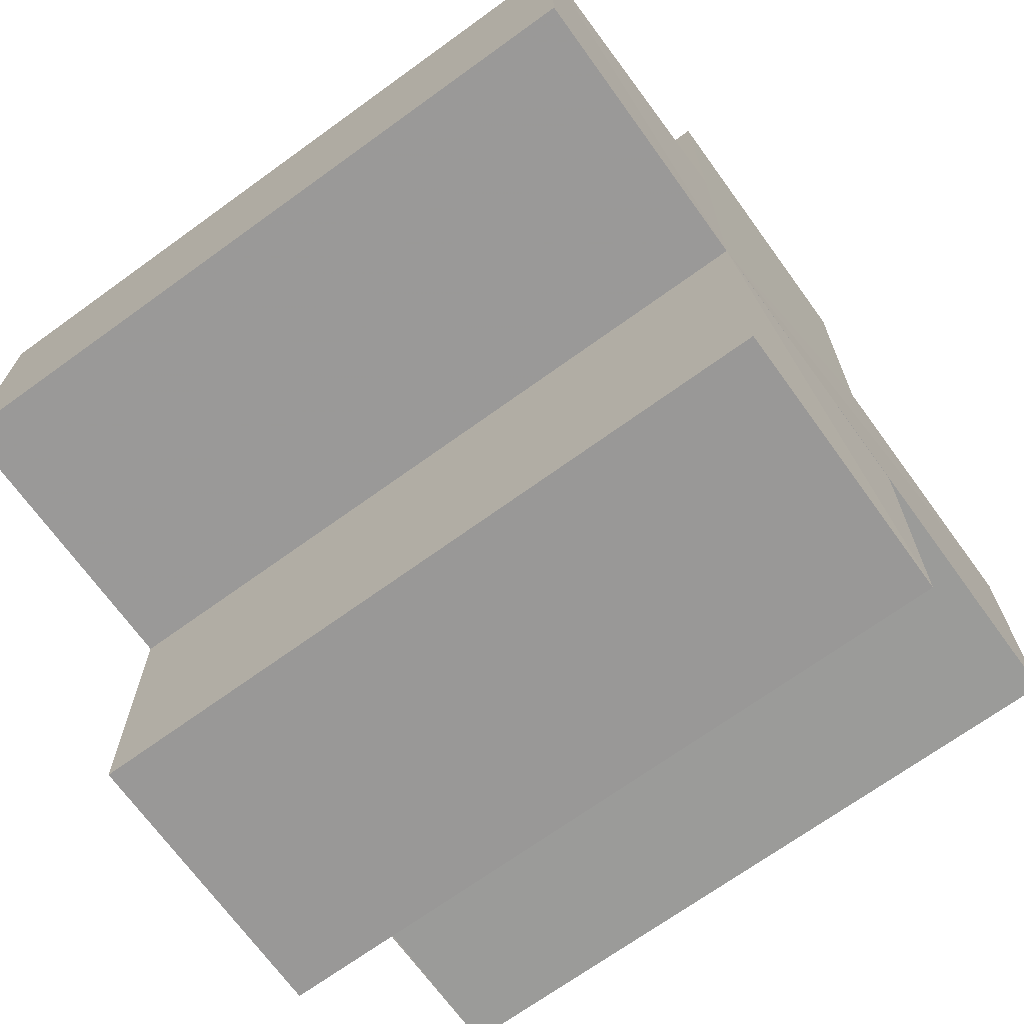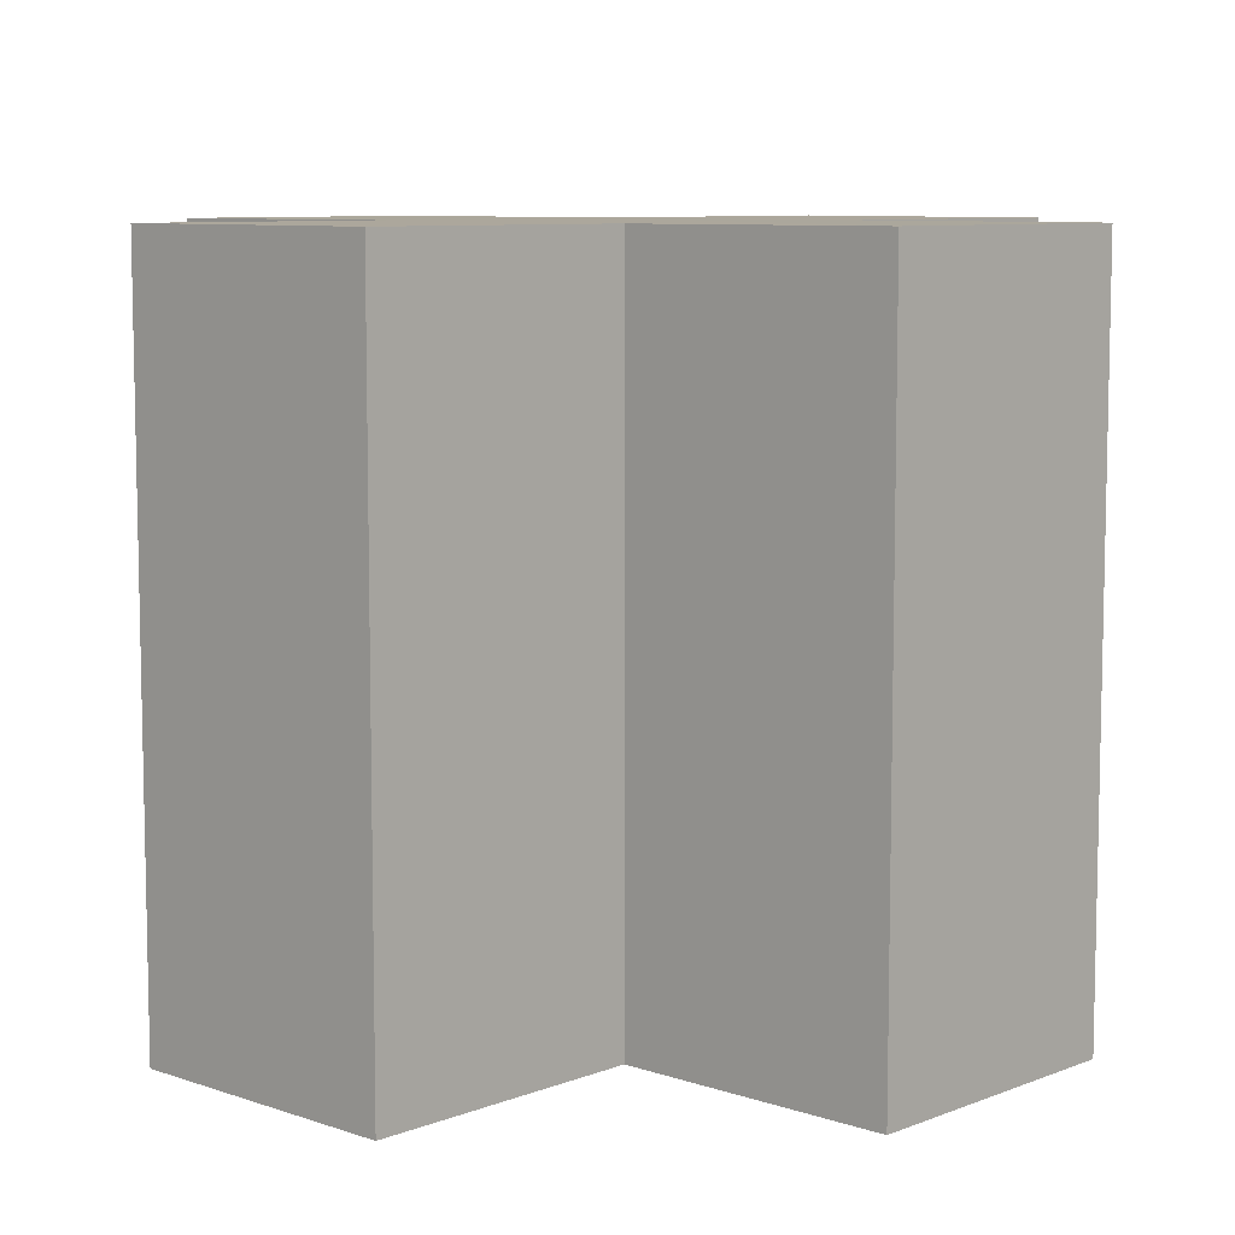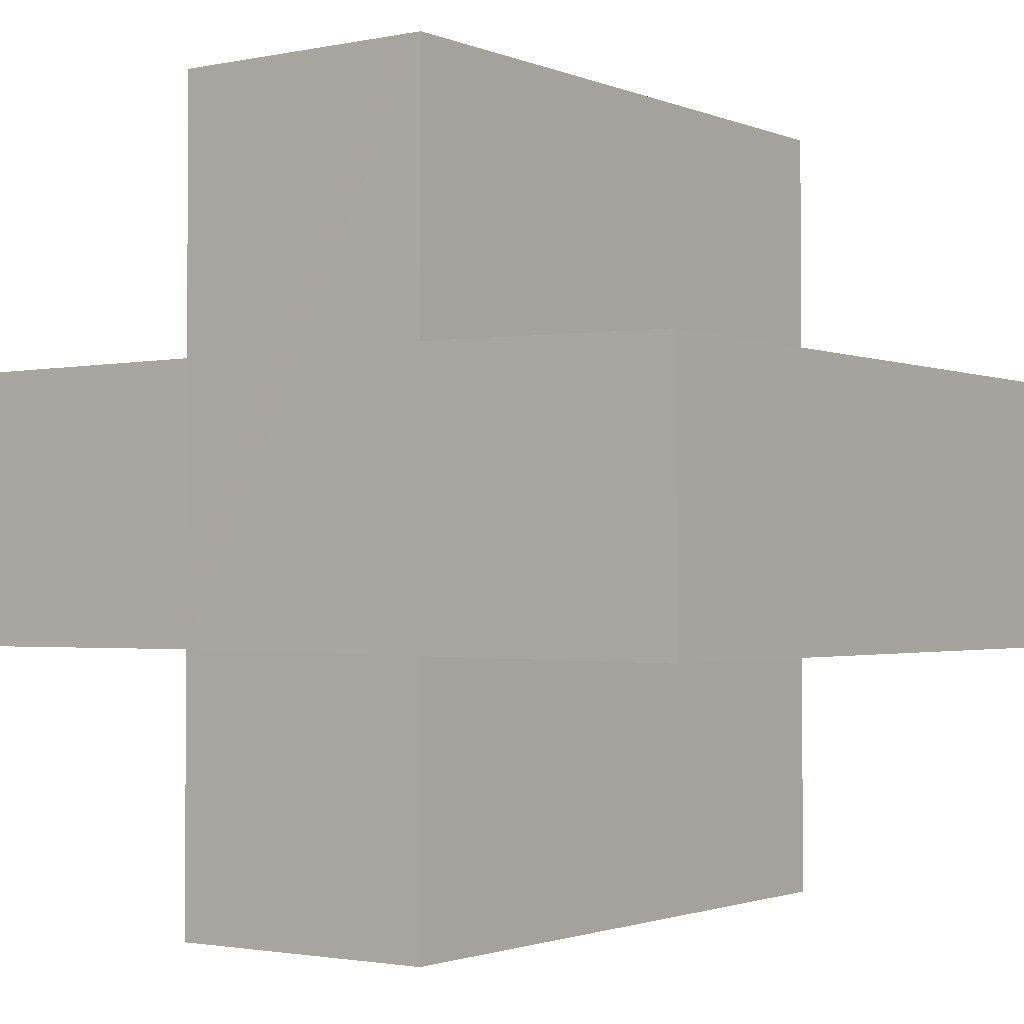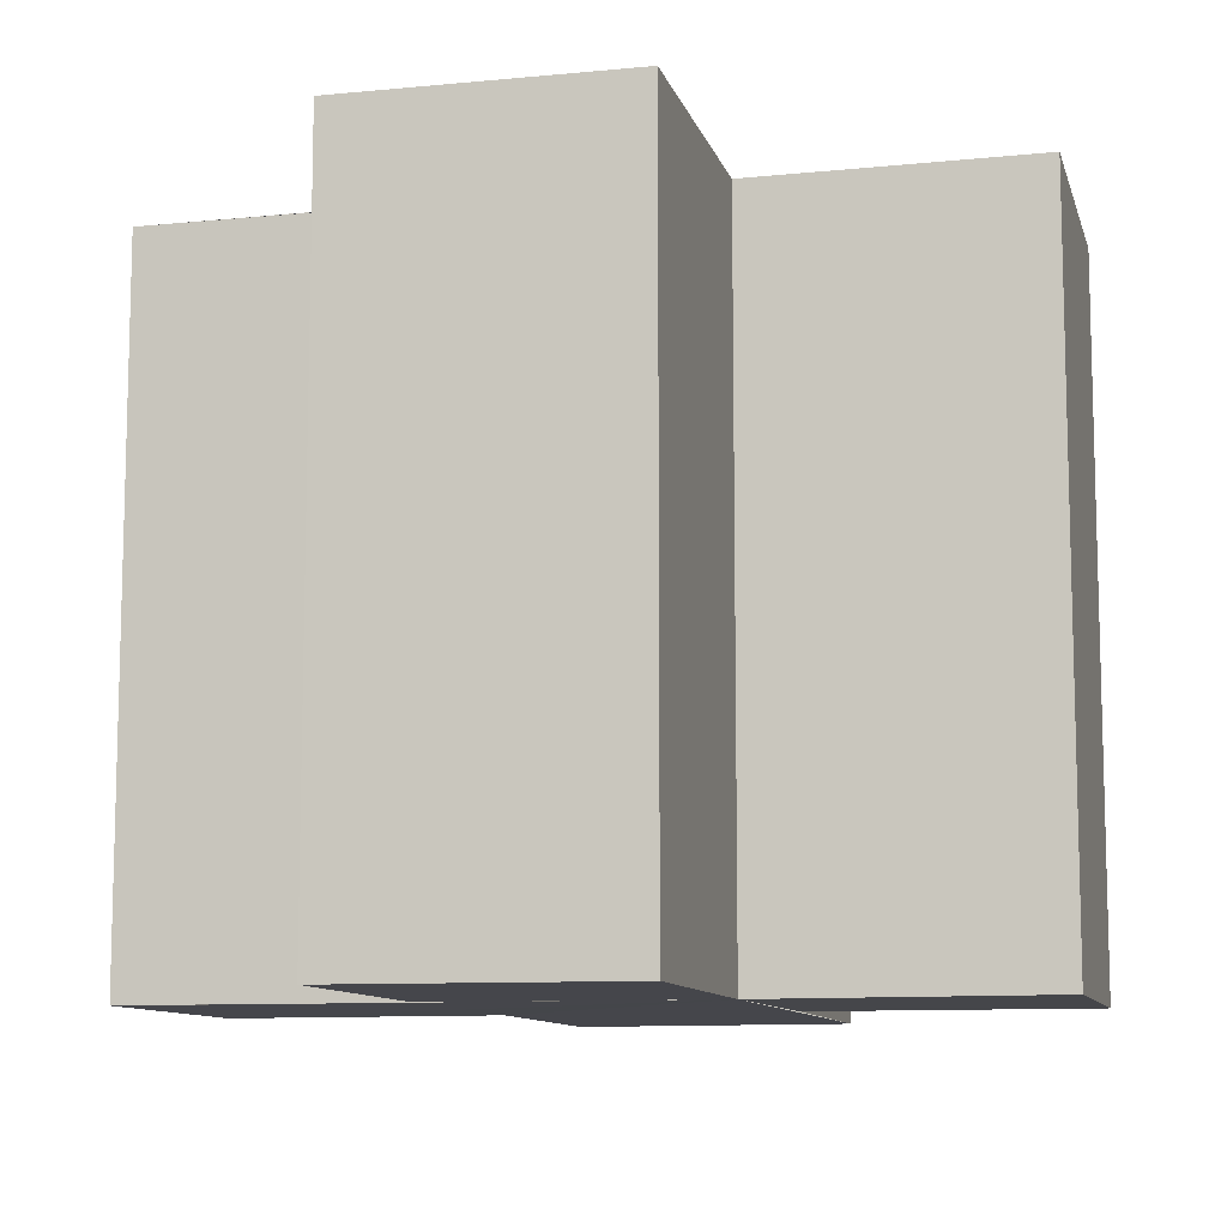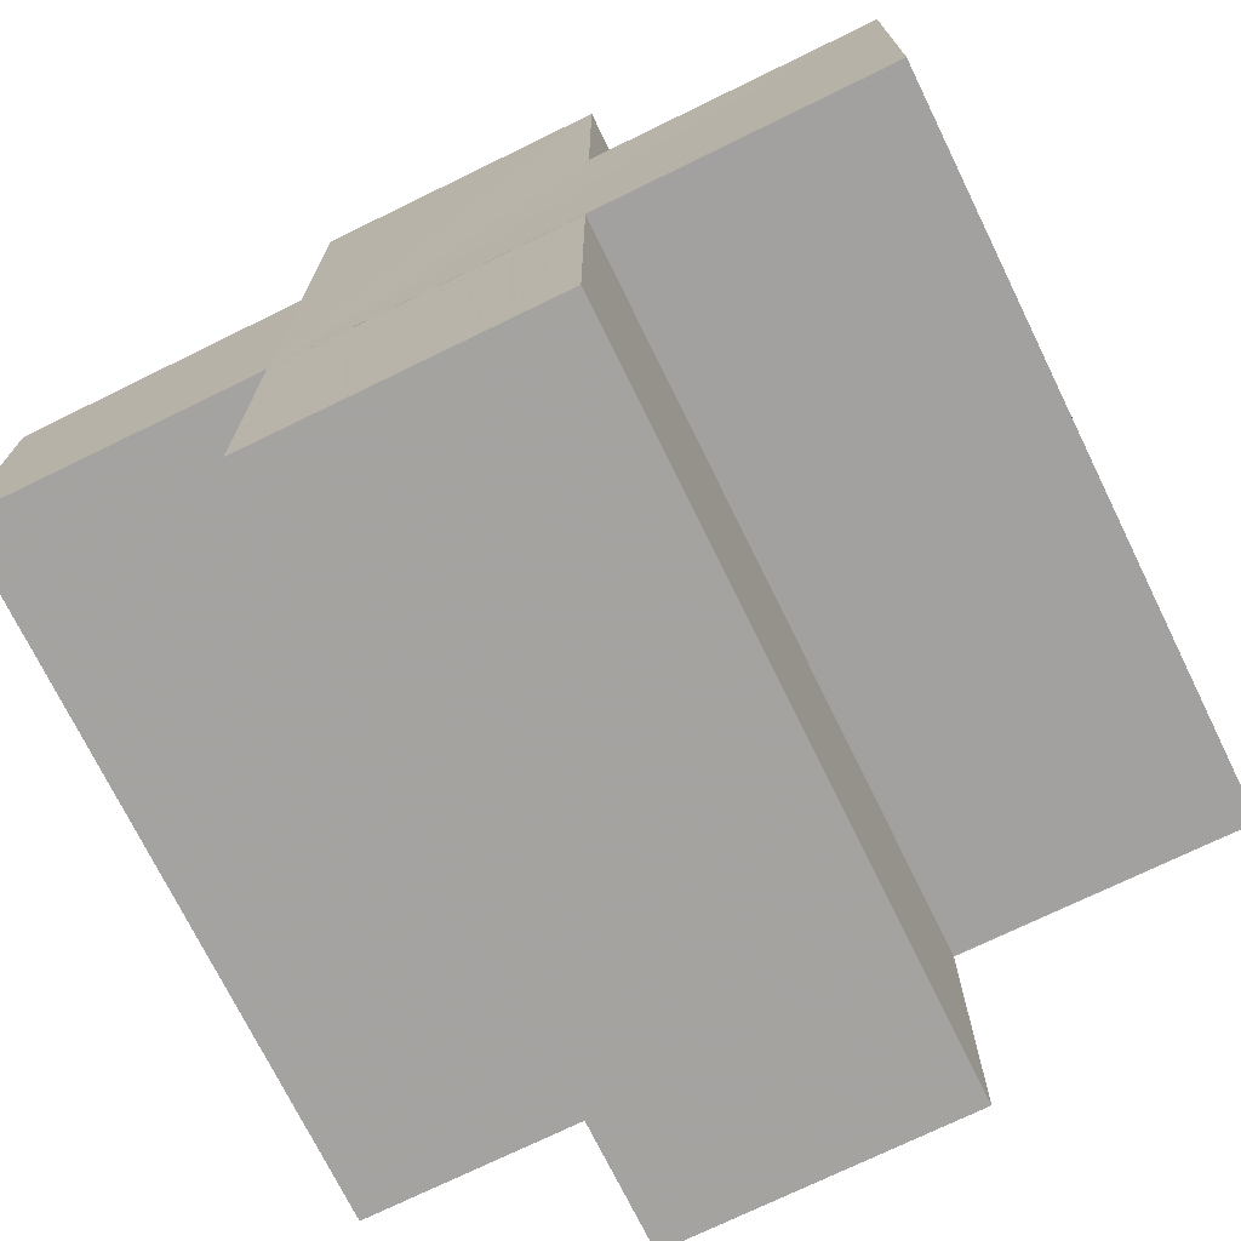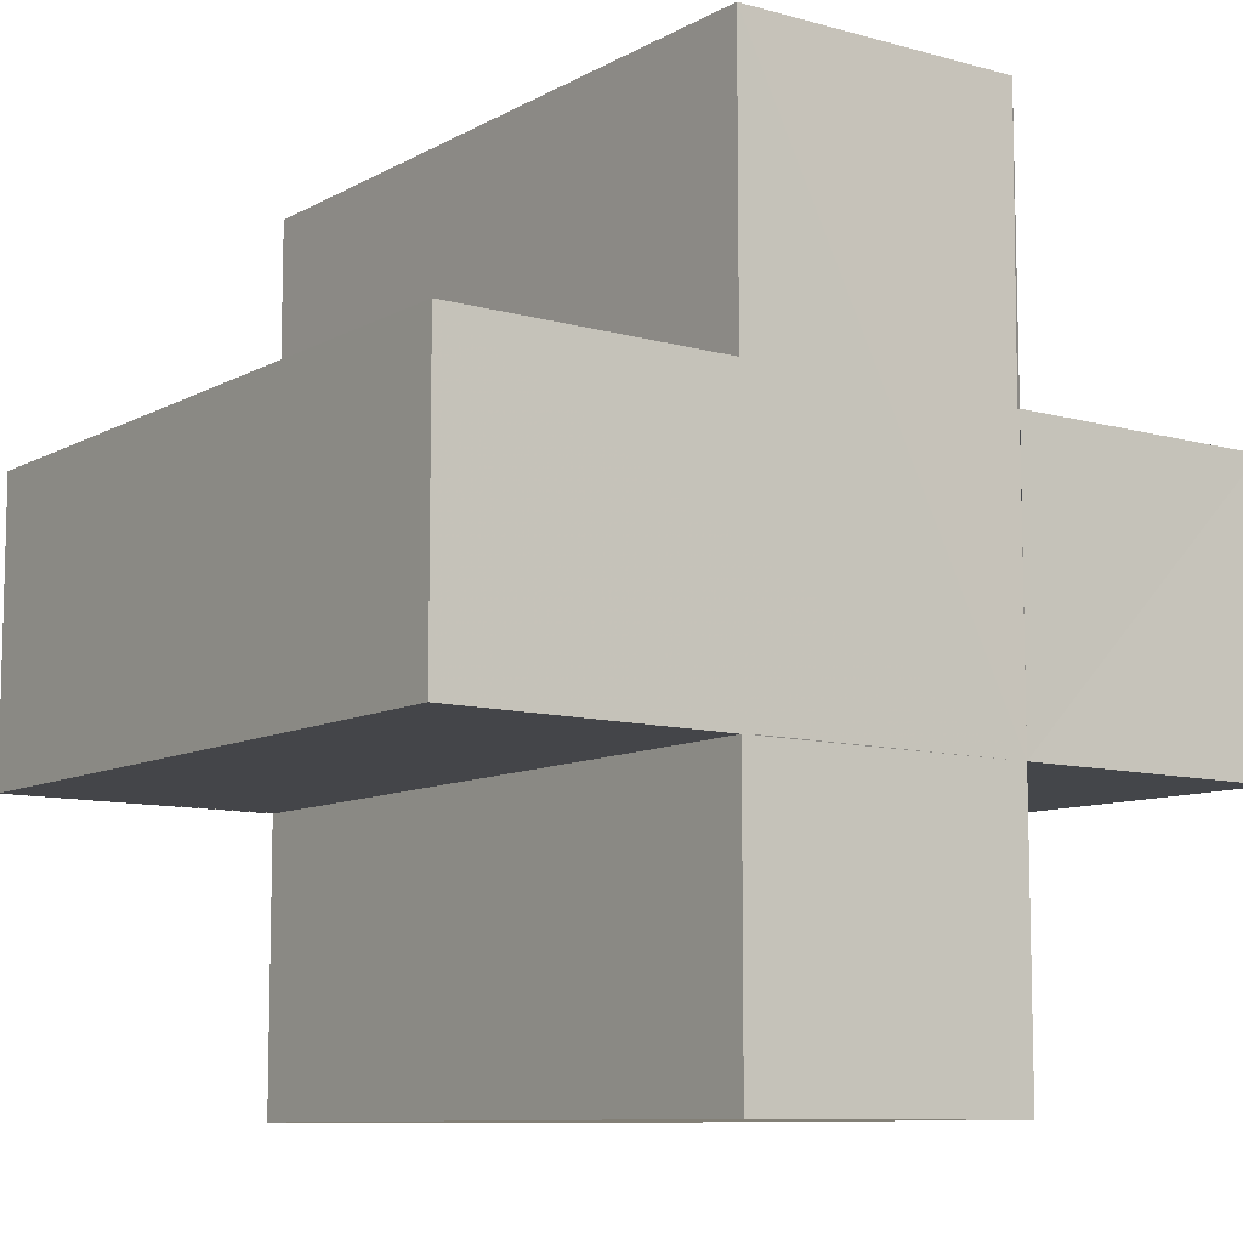
<metadata>
{"format":"obj","ext":"obj","renderer":"f3d","projection":"perspective","resolution":1024,"background":"white","views":[{"elev":-69.8,"azim":125.9,"up":"+Y"},{"elev":8.2,"azim":-136.7,"up":"+Z"},{"elev":-1.7,"azim":-144.2,"up":"+Y"},{"elev":-10.1,"azim":14.2,"up":"+Z"},{"elev":-72.8,"azim":-153.9,"up":"+Y"},{"elev":-9.3,"azim":-35.6,"up":"+Y"}]}
</metadata>
<code>
o 2365
v 2209 1872 13.42
v 2209 1872 13.42
v 2209 1872 13.44
v 2209 1872 13.42
v 2209 1872 13.44
v 2209 1872 13.42
v 2209 1872 13.42
v 2209 1872 13.42
v 2209 1872 13.42
v 2209 1872 13.44
v 2209 1872 13.44
v 2209 1872 13.42
v 2209 1872 13.42
v 2209 1872 13.42
v 2209 1872 13.42
v 2209 1872 13.44
v 2209 1872 13.44
v 2209 1872 13.44
v 2209 1872 13.44
v 2209 1872 13.42
v 2209 1872 13.42
v 2209 1872 13.42
v 2209 1872 13.42
v 2209 1872 13.42
v 2209 1872 13.44
v 2209 1872 13.42
v 2209 1872 13.44
v 2209 1872 13.44
v 2209 1872 13.44
v 2209 1872 13.44
v 2209 1872 13.44
v 2209 1872 13.44
v 2209 1872 13.42
v 2209 1872 13.42
v 2209 1872 13.42
v 2209 1872 13.42
v 2209 1872 13.42
v 2209 1872 13.42
v 2209 1872 13.44
v 2209 1872 13.44
v 2209 1872 13.44
v 2209 1872 13.44
v 2209 1872 13.44
v 2209 1872 13.44
v 2209 1872 13.44
v 2209 1872 13.44
v 2209 1872 13.44
v 2209 1872 13.44
v 2209 1872 13.44
v 2209 1872 13.42
v 2209 1872 13.42
v 2209 1872 13.44
v 2209 1872 13.44
v 2209 1872 13.42
v 2209 1872 13.42
v 2209 1872 13.42
v 2209 1872 13.42
v 2209 1872 13.42
v 2209 1872 13.44
v 2209 1872 13.44
v 2209 1872 13.42
v 2209 1872 13.42
v 2209 1872 13.44
v 2209 1872 13.44
v 2209 1872 13.42
v 2209 1872 13.42
v 2209 1872 13.44
v 2209 1872 13.44
v 2209 1872 13.42
v 2209 1872 13.42
v 2209 1872 13.42
v 2209 1872 13.42
v 2209 1872 13.44
v 2209 1872 13.42
v 2209 1872 13.42
v 2209 1872 13.44
f 1 2 3
f 3 4 5
f 6 4 7
f 8 9 4
f 10 9 11
f 12 13 10
f 8 14 15
f 16 15 17
f 18 14 19
f 20 21 18
f 22 23 14
f 24 22 25
f 25 26 27
f 28 17 29
f 30 29 31
f 32 33 31
f 34 35 32
f 36 37 30
f 30 38 39
f 28 40 41
f 42 43 40
f 28 44 45
f 28 46 44
f 28 47 46
f 28 48 47
f 49 50 48
f 8 51 50
f 52 51 53
f 54 55 52
f 8 56 51
f 8 57 56
f 8 58 57
f 59 56 60
f 61 62 59
f 63 57 64
f 65 66 63
f 67 58 68
f 69 70 67
f 71 72 73
f 74 75 76

</code>
